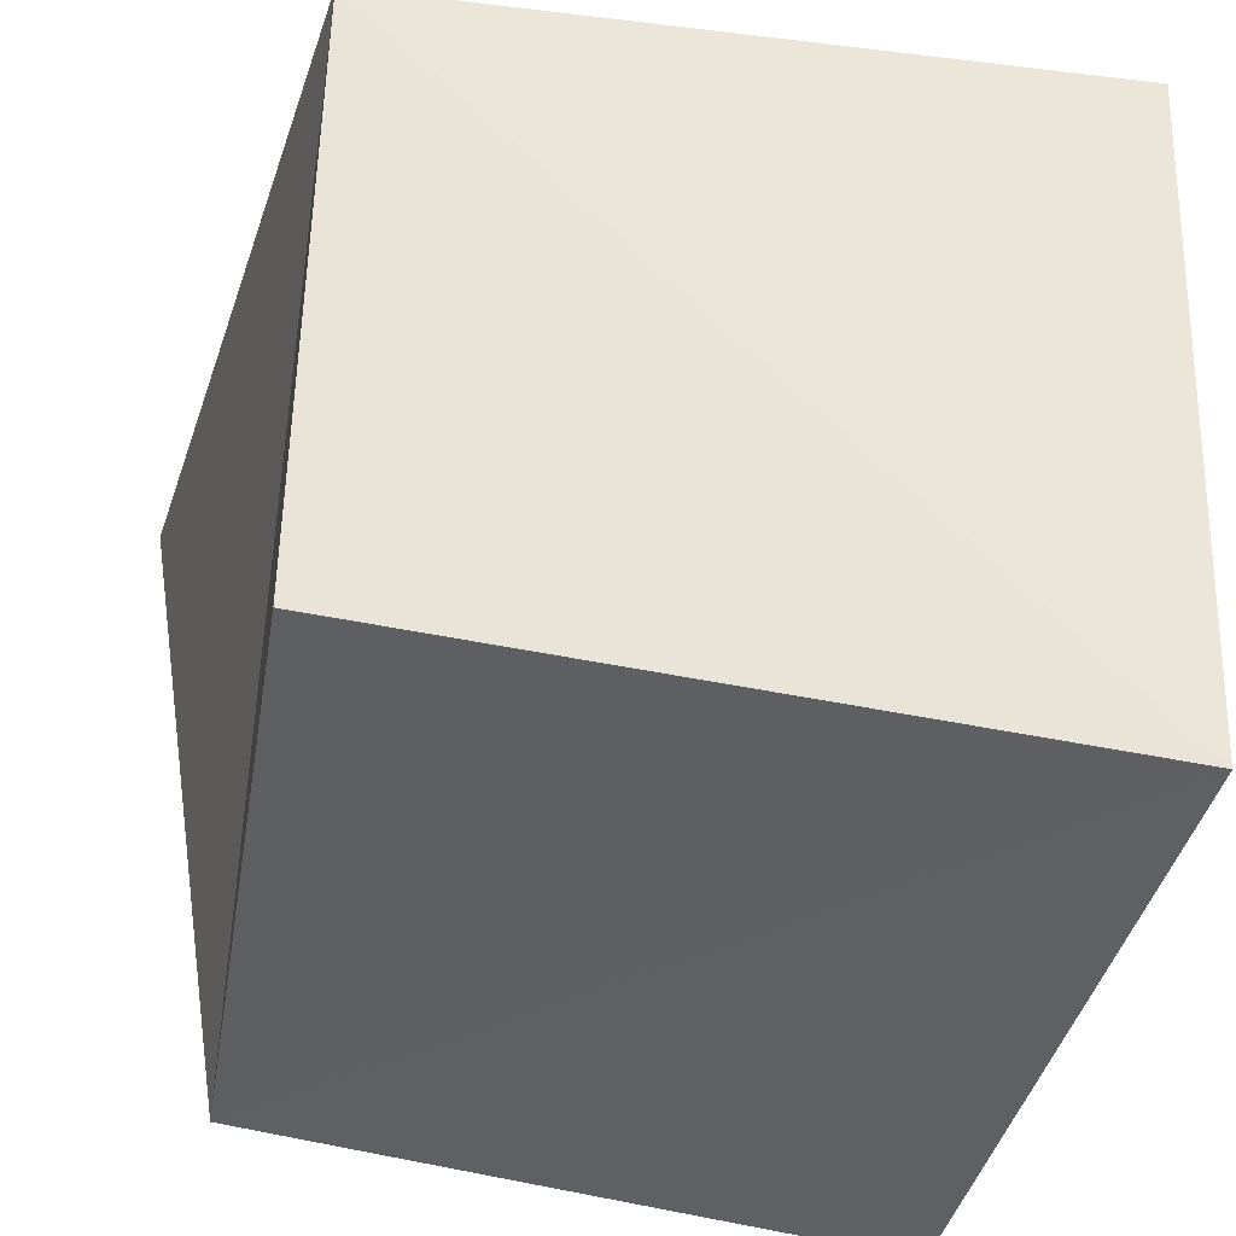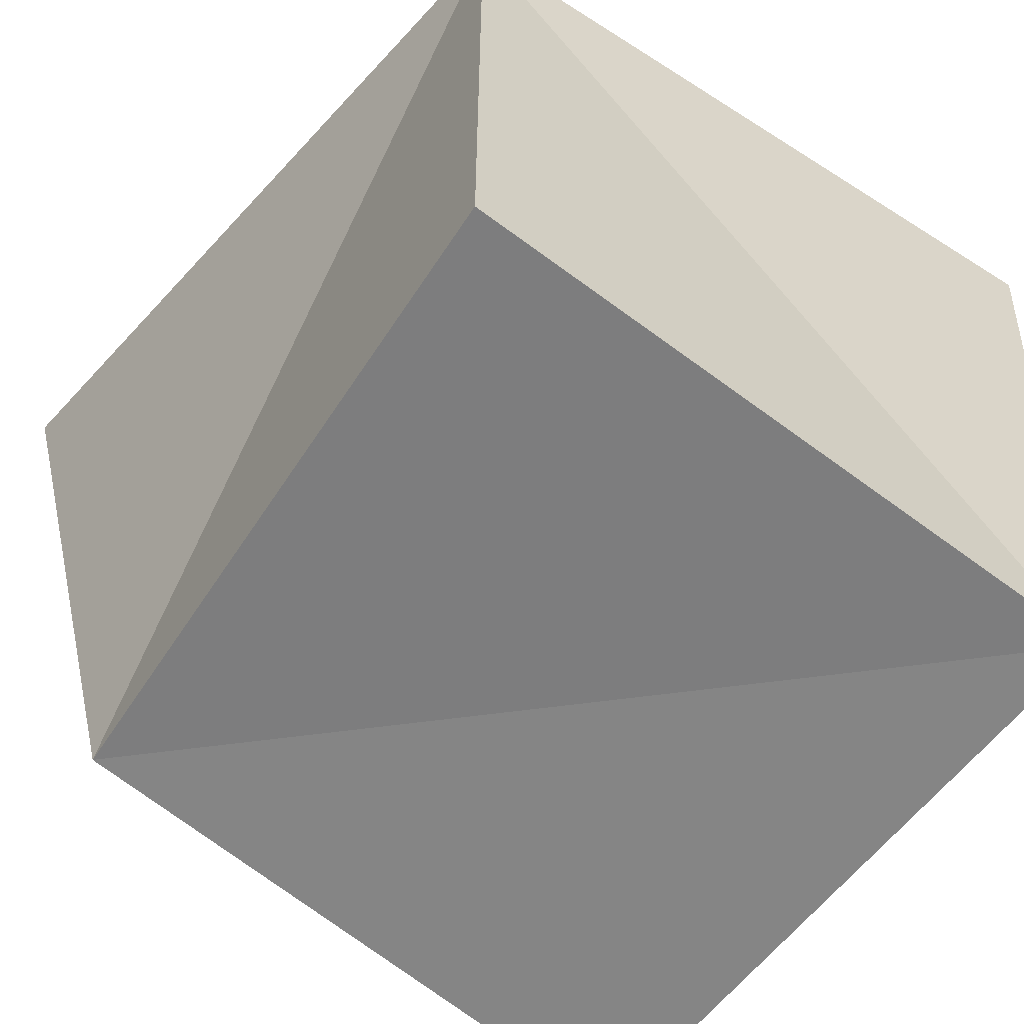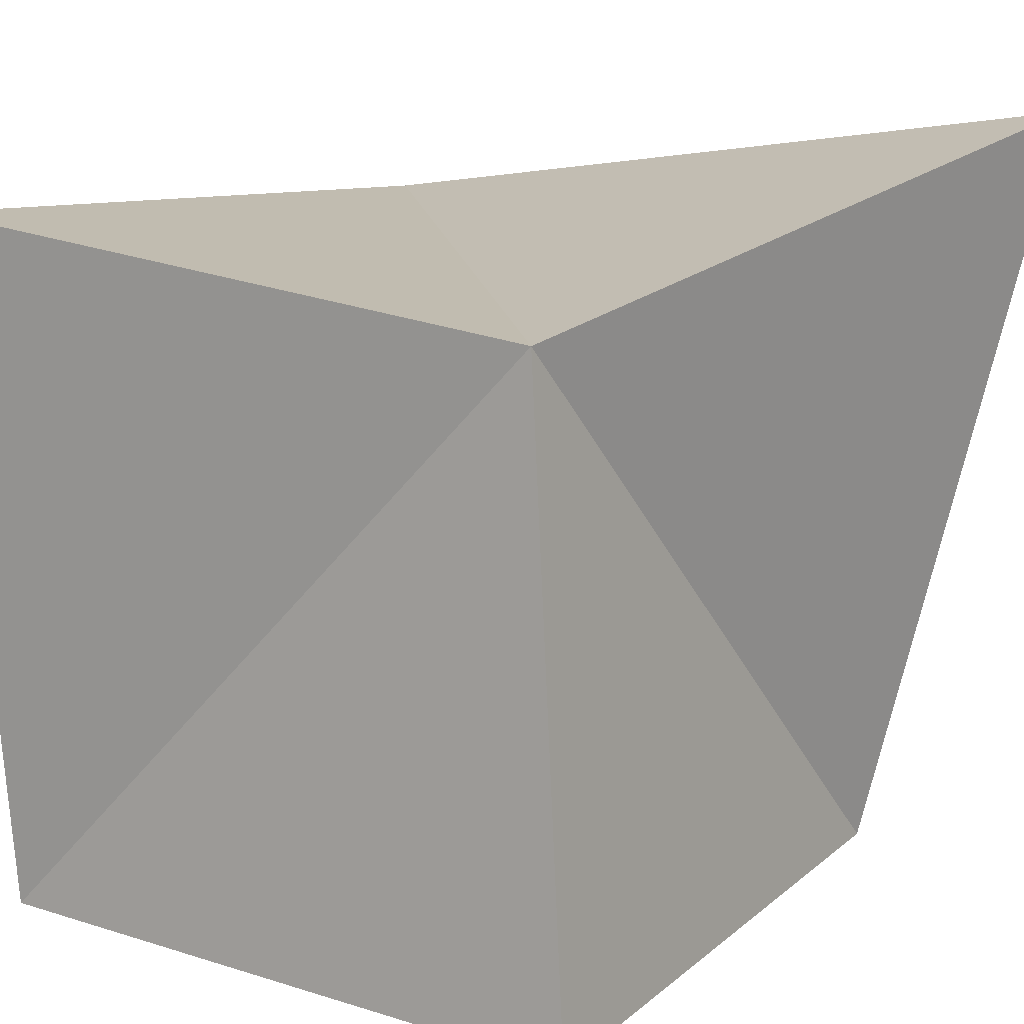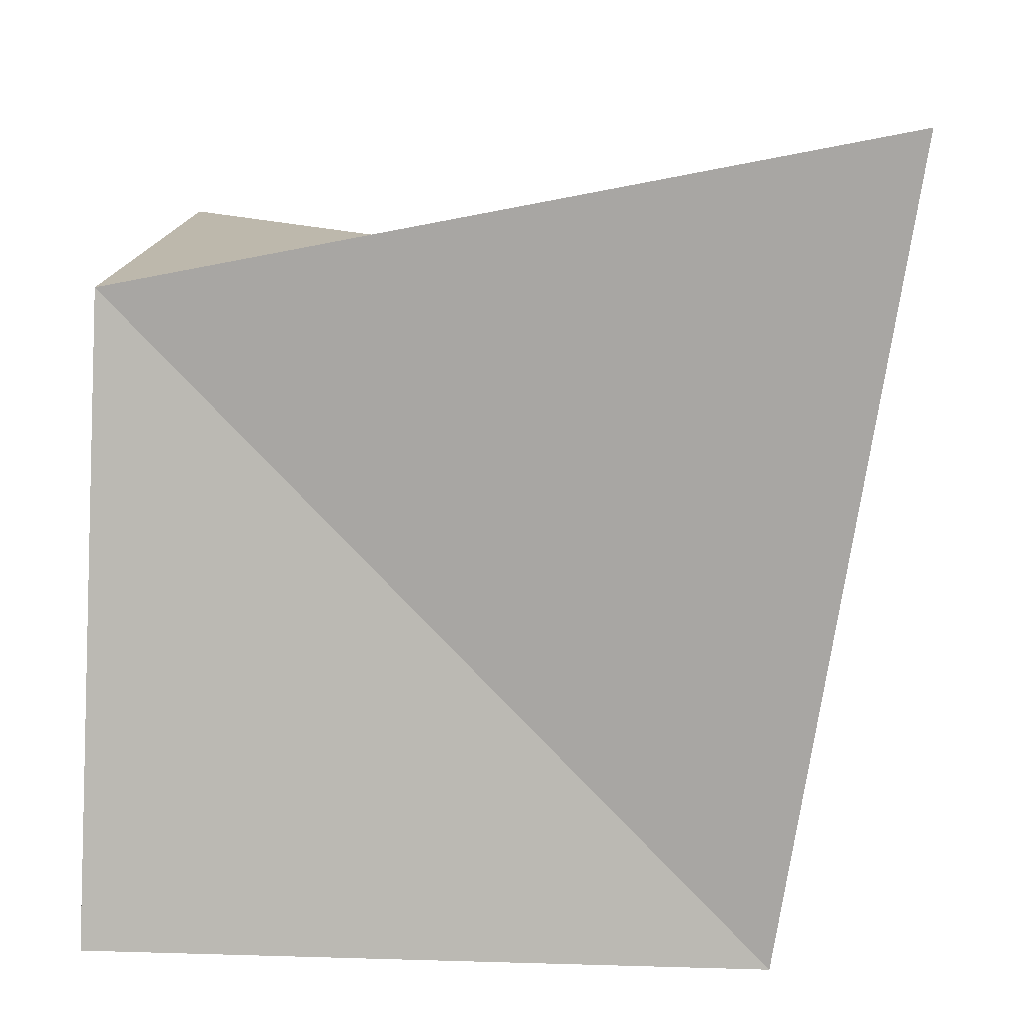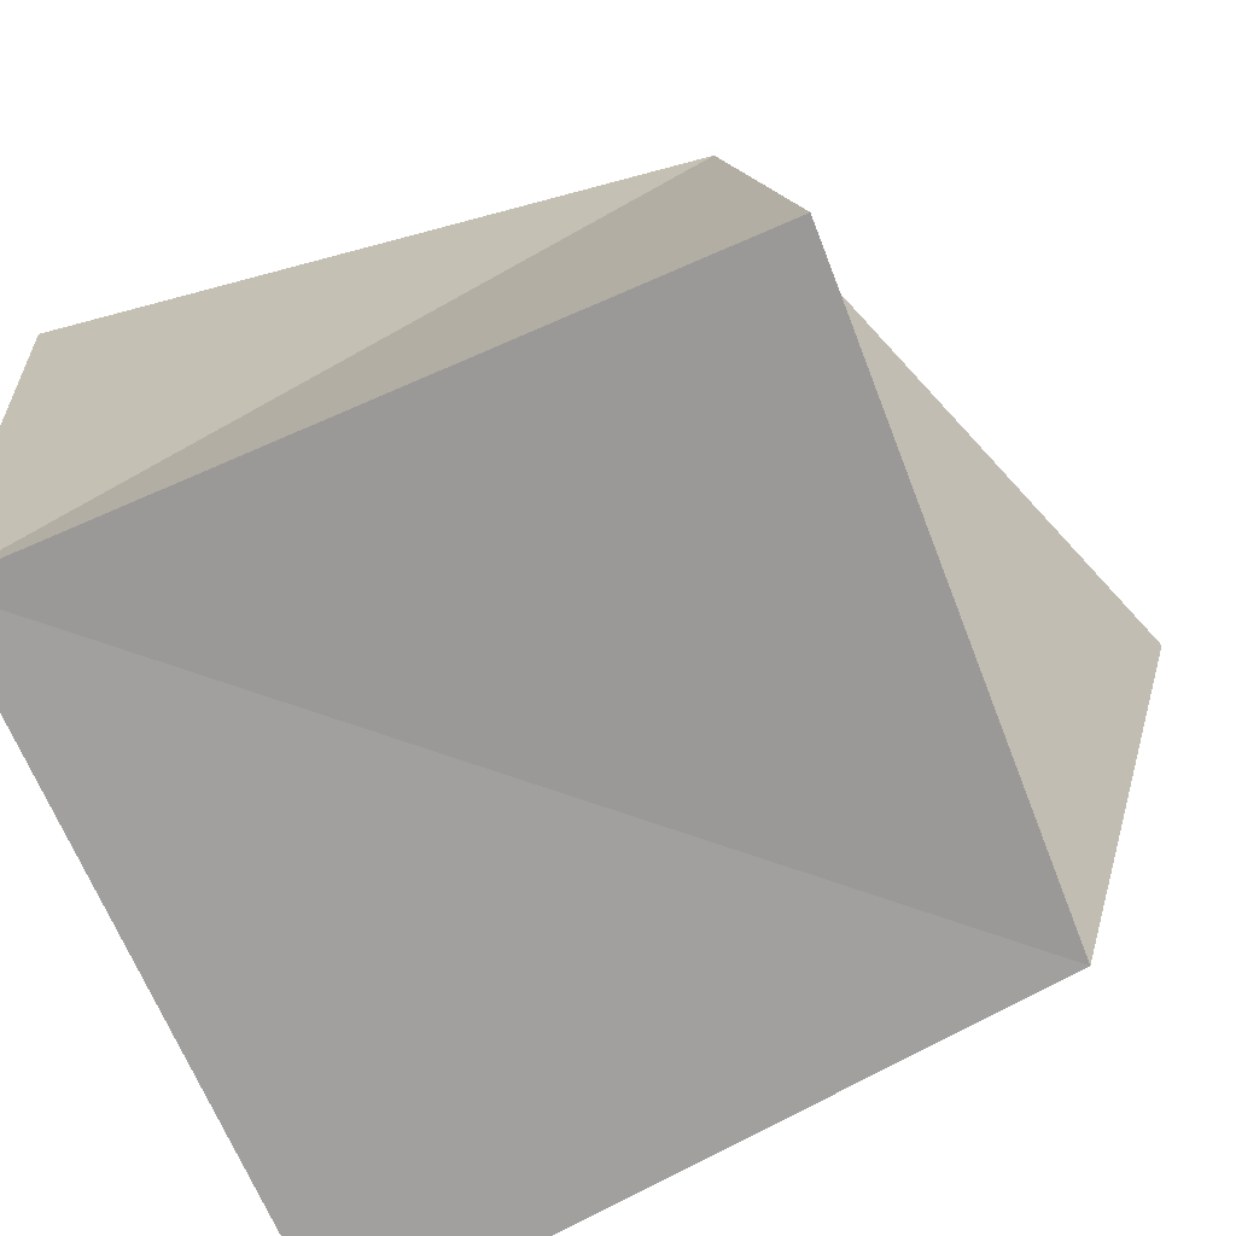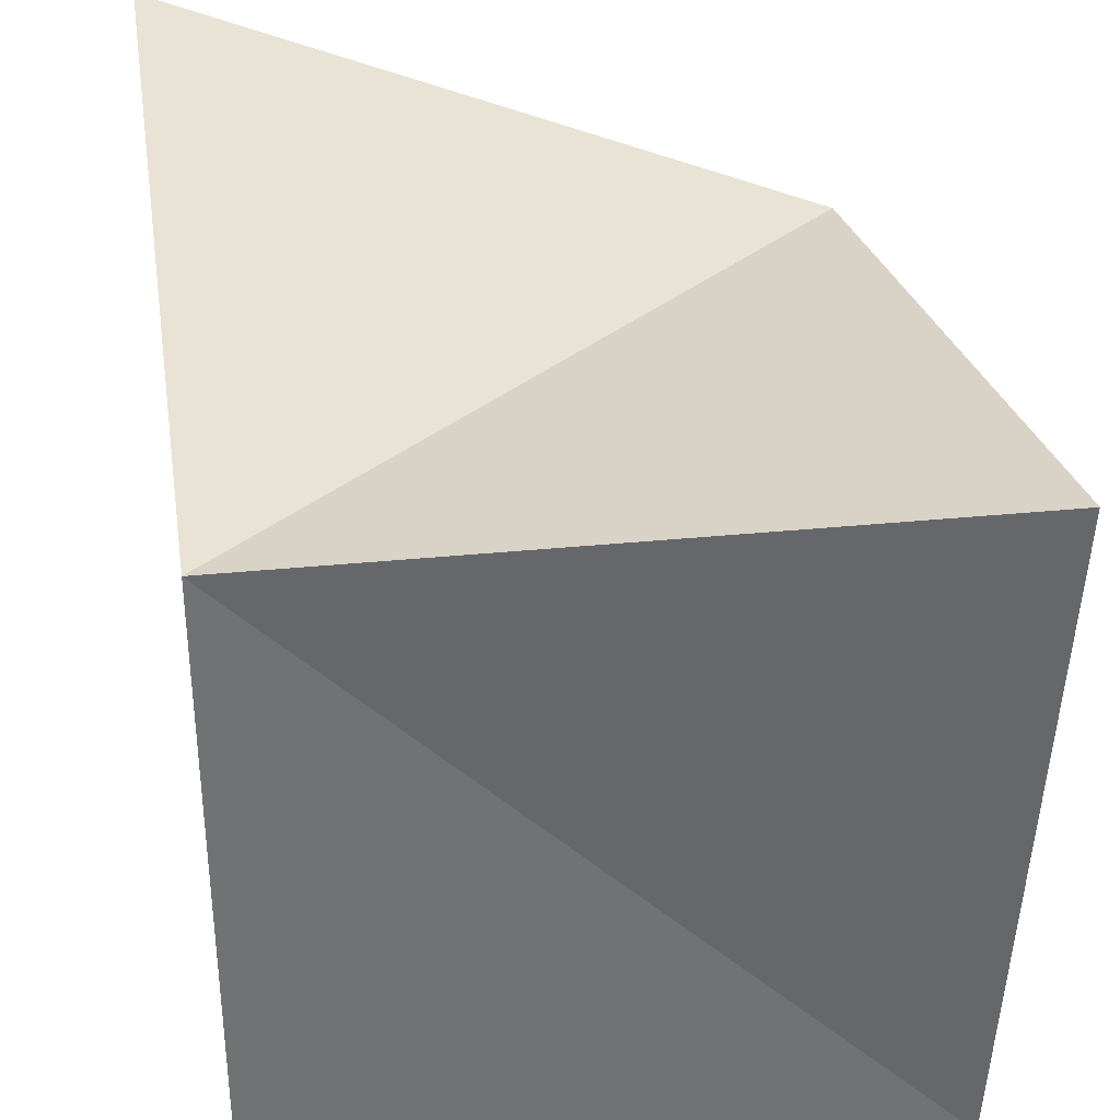
<metadata>
{"format":"obj","ext":"obj","renderer":"f3d","projection":"perspective","resolution":1024,"background":"white","views":[{"elev":-42.3,"azim":-14.3,"up":"+Z"},{"elev":-60.7,"azim":-37.6,"up":"+Z"},{"elev":14.2,"azim":124.6,"up":"+Z"},{"elev":11.1,"azim":-85.7,"up":"+Y"},{"elev":-70.8,"azim":113.6,"up":"+Z"},{"elev":34.9,"azim":-6.1,"up":"+Z"}]}
</metadata>
<code>
o Cube
v 1 1 -1
v 1 -1 -1
v 0.8287 0.775 0.8981
v 1.073 -1.127 1.125
v -0.8311 0.9204 -0.9358
v -1 -1 -1
v -1.113 1.387 1.378
v -1 -1 1
f 5 3 1
f 3 8 4
f 8 5 6
f 2 8 6
f 2 3 4
f 5 2 6
f 5 7 3
f 3 7 8
f 8 7 5
f 2 4 8
f 2 1 3
f 5 1 2

</code>
